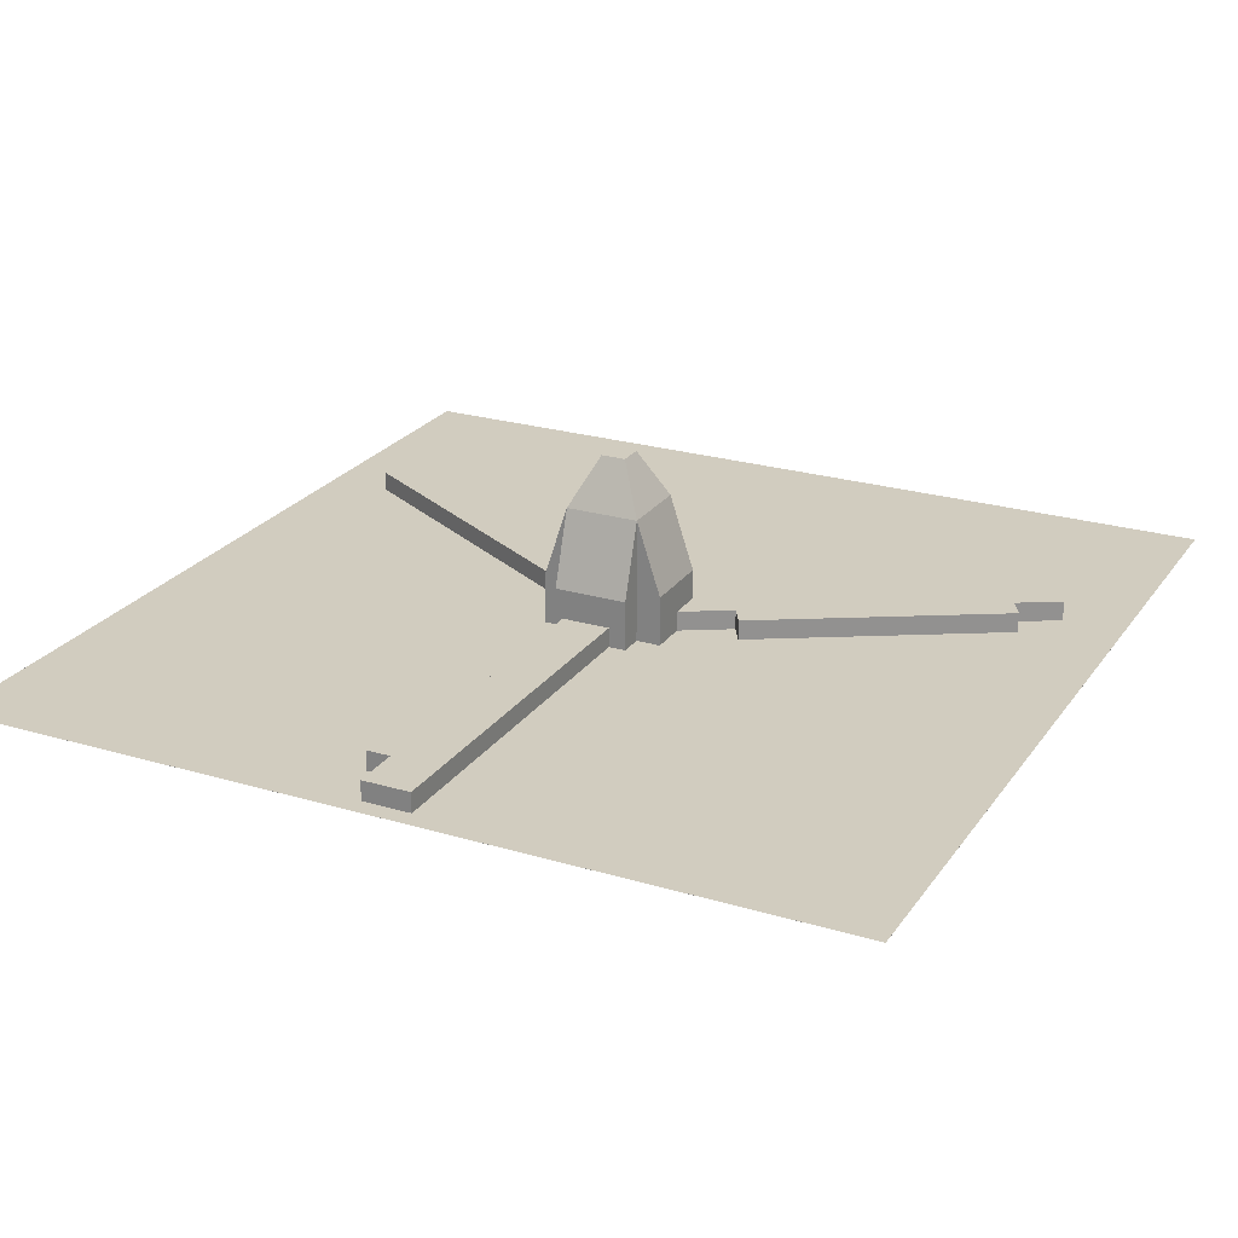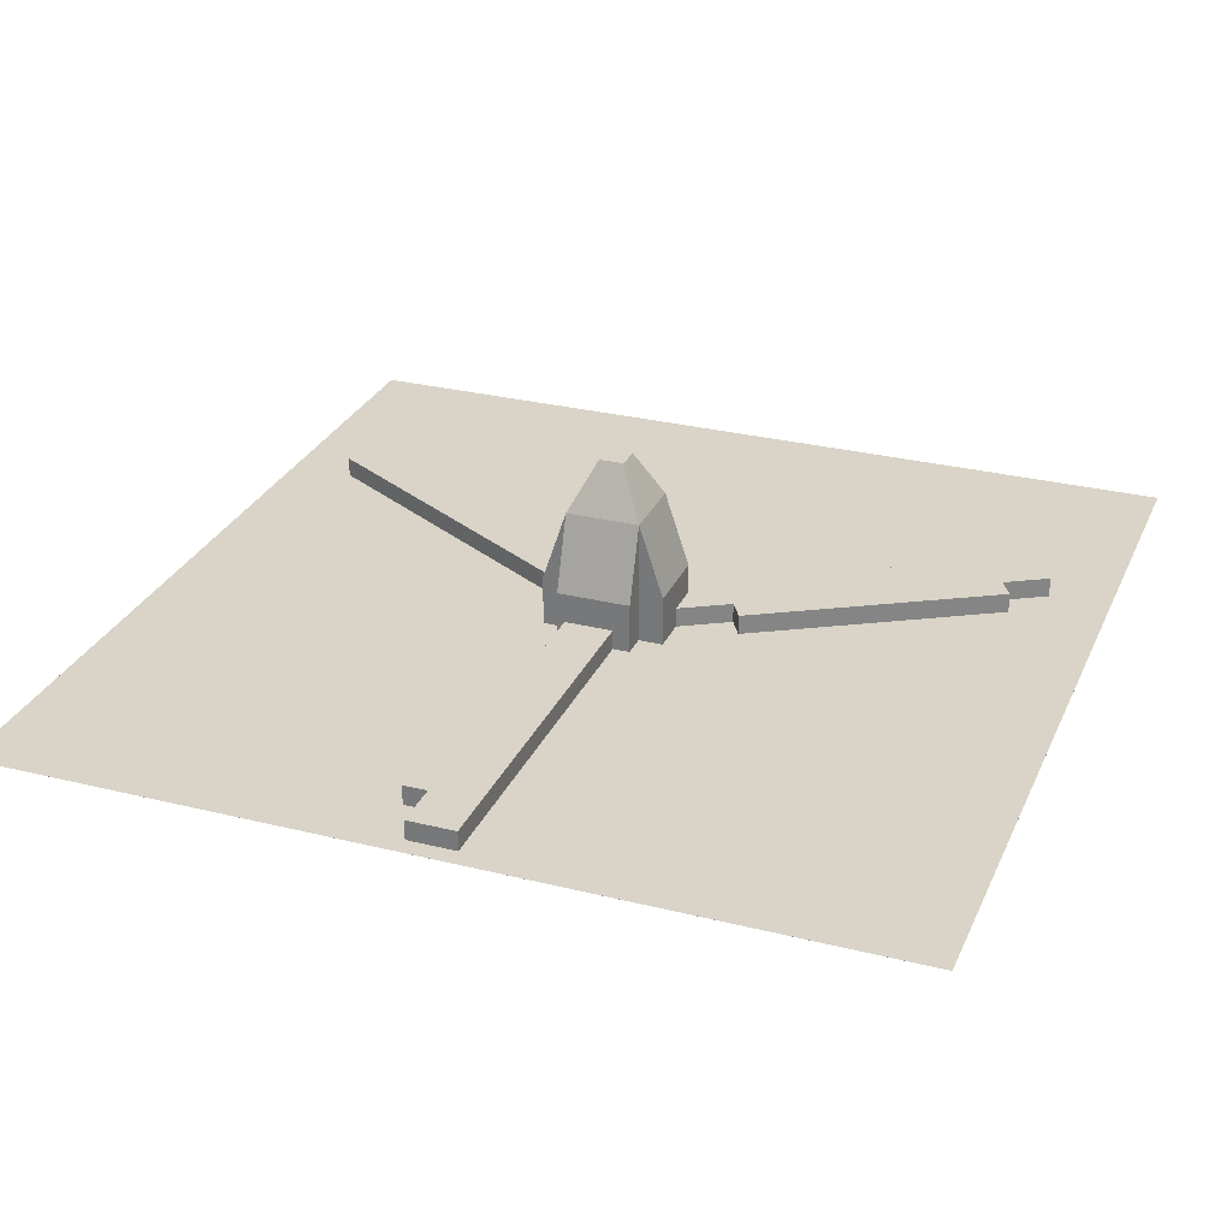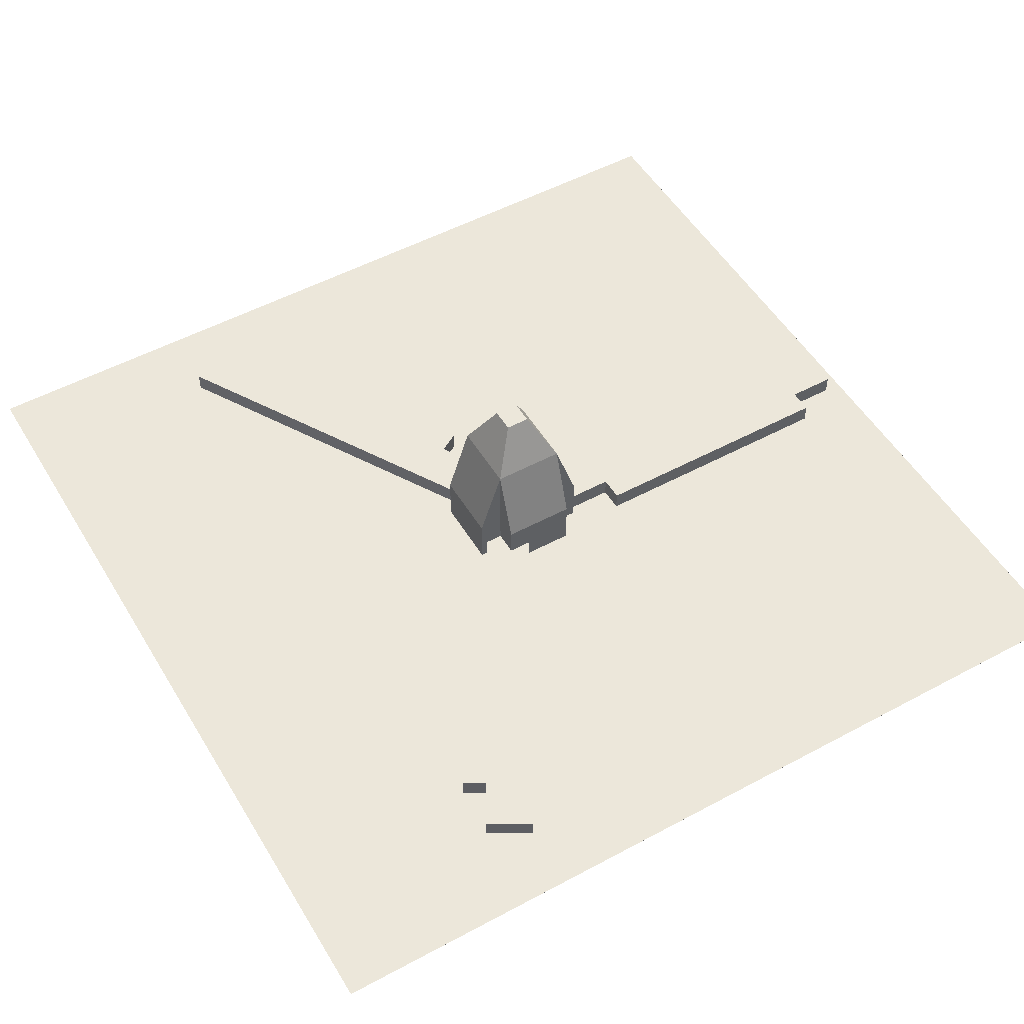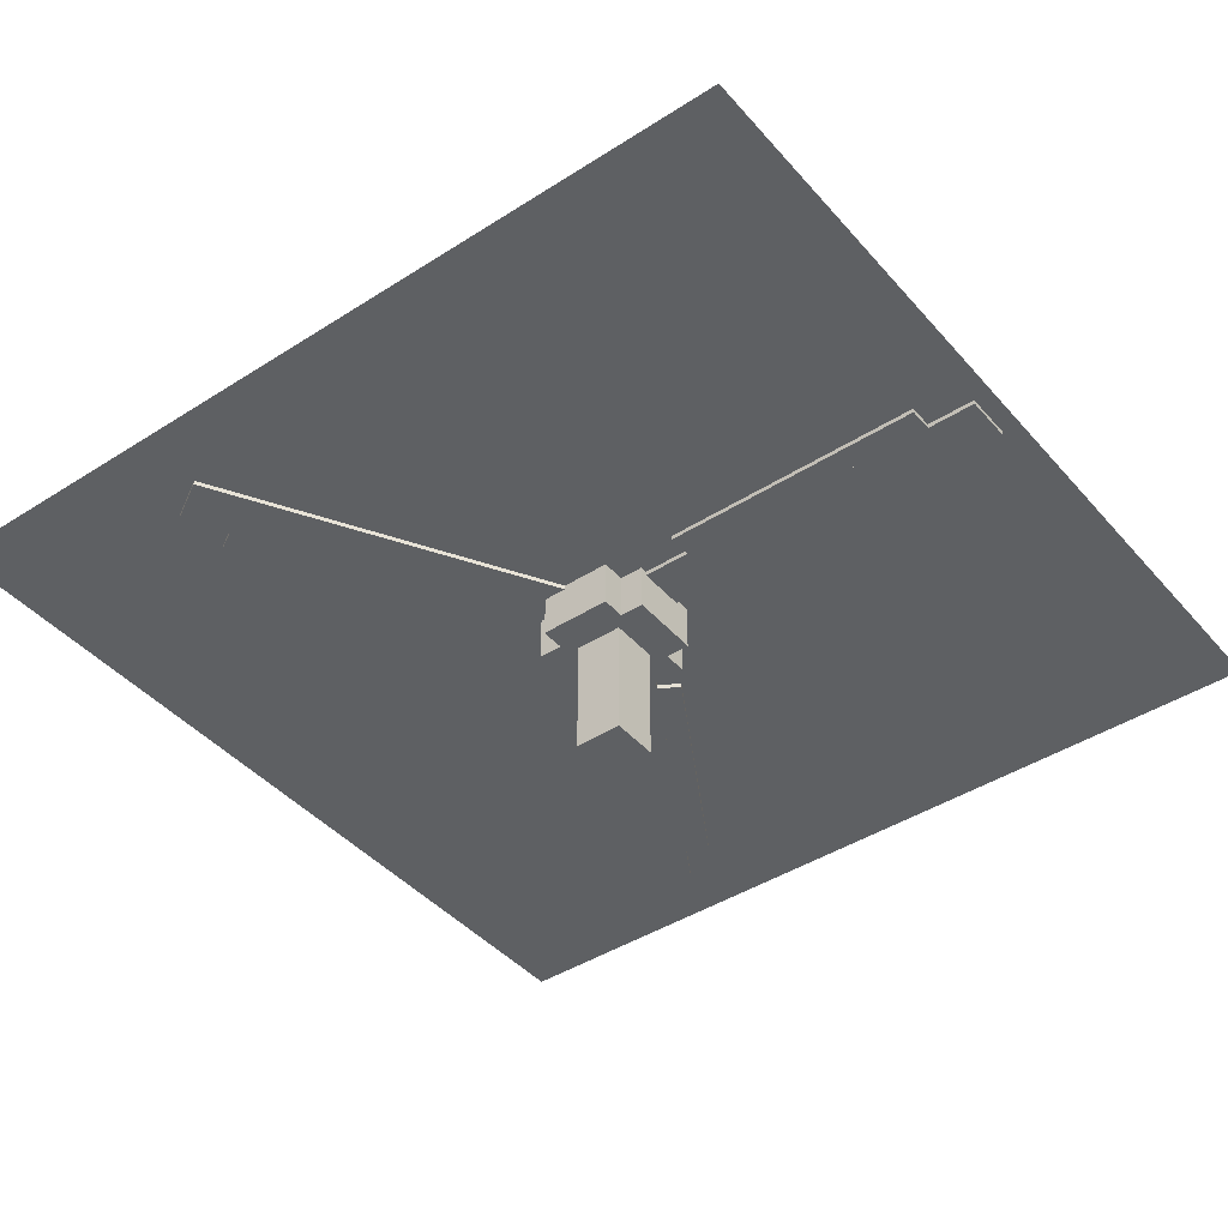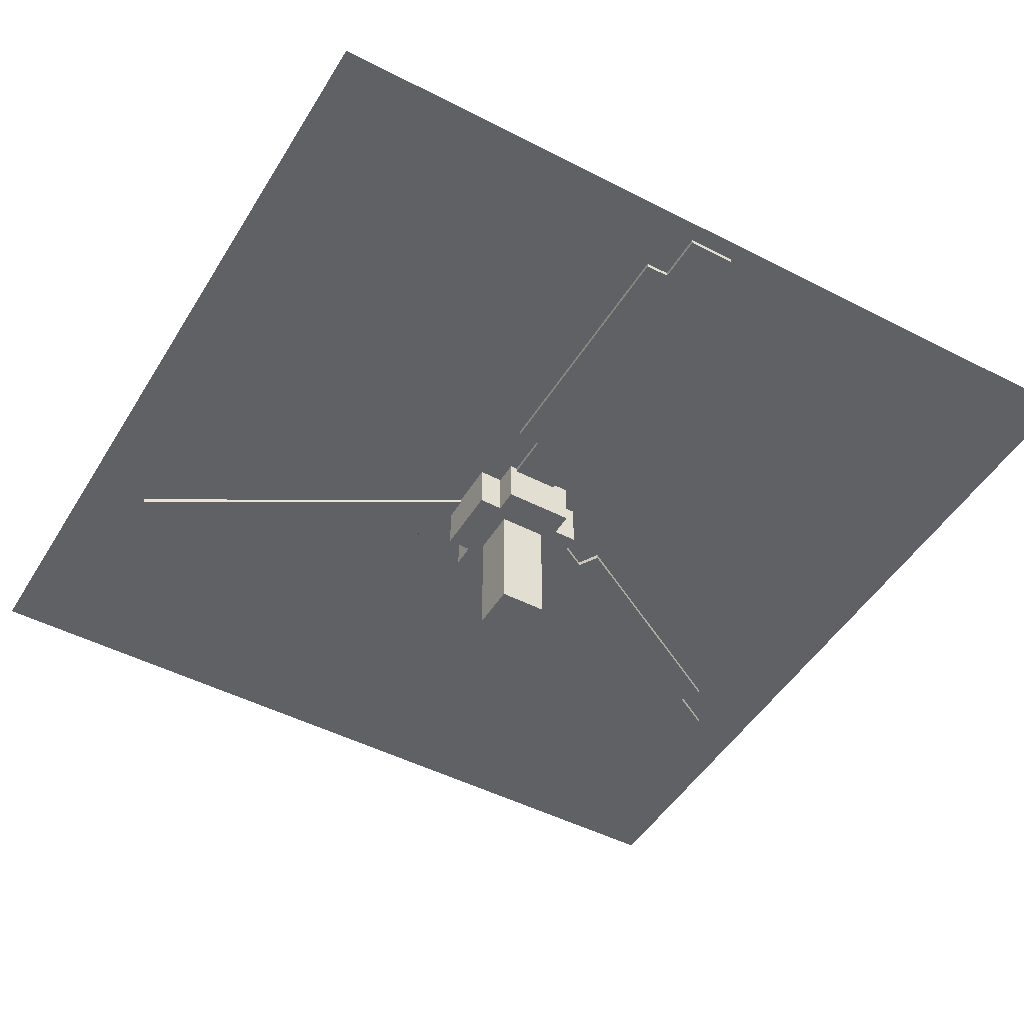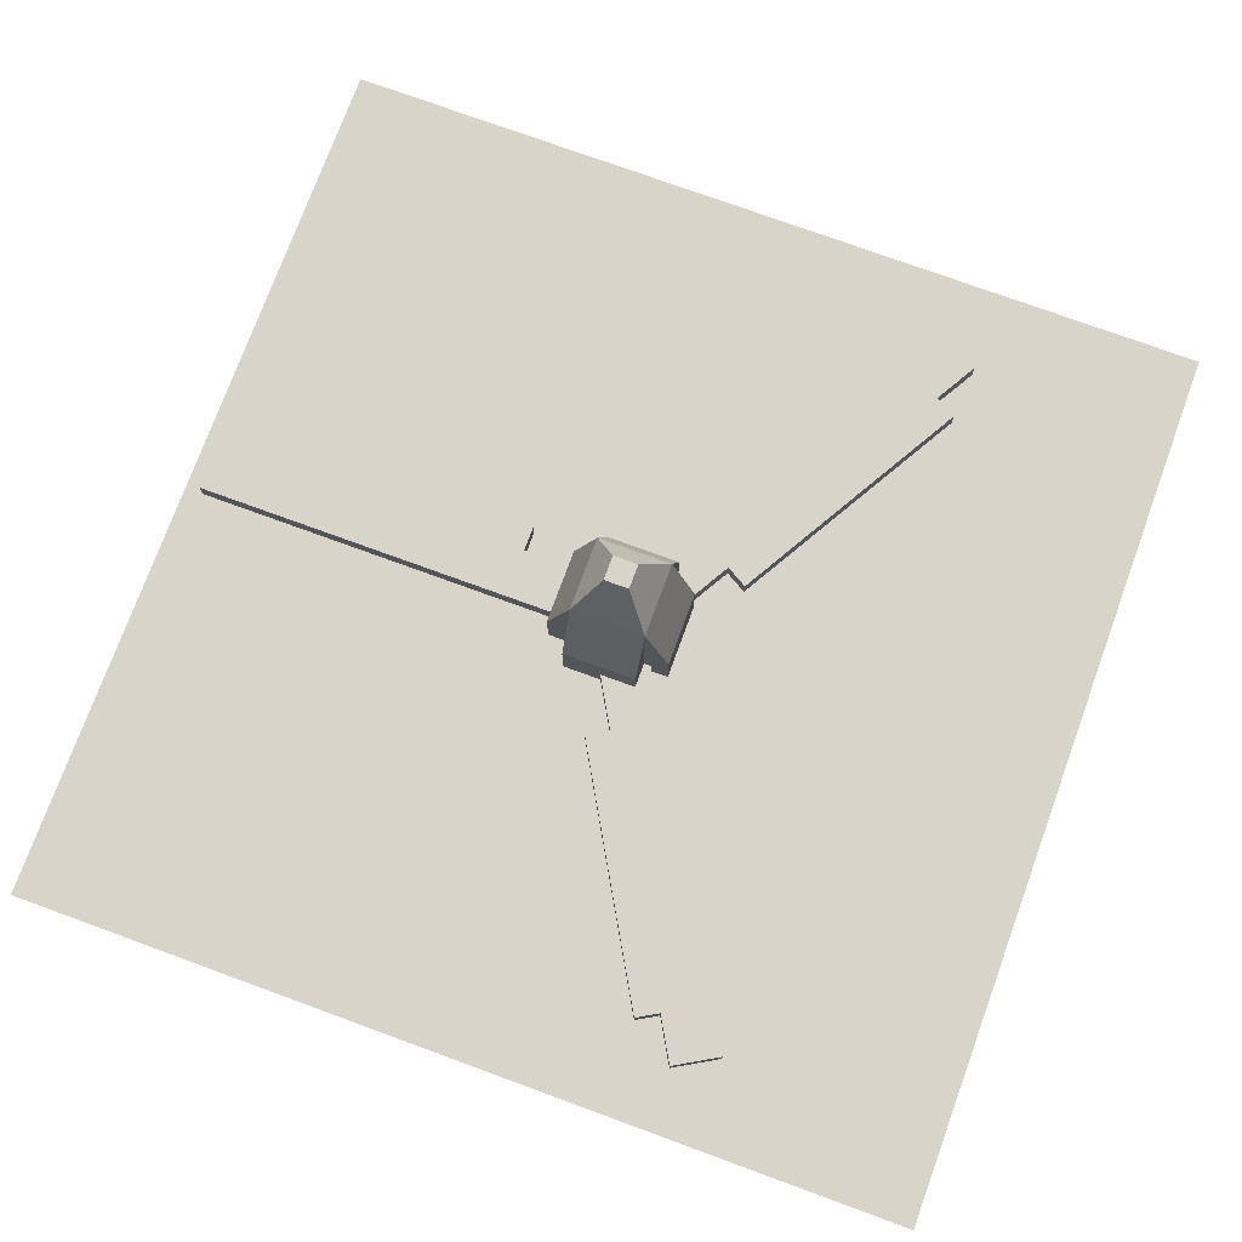
<metadata>
{"format":"obj","ext":"obj","renderer":"f3d","projection":"perspective","resolution":1024,"background":"white","views":[{"elev":24.2,"azim":116.3,"up":"+Z"},{"elev":28.7,"azim":110.5,"up":"+Z"},{"elev":51.7,"azim":-30.3,"up":"+Z"},{"elev":-42.6,"azim":37.4,"up":"+Z"},{"elev":-47.9,"azim":59.9,"up":"+Z"},{"elev":75.1,"azim":-159.9,"up":"+Z"}]}
</metadata>
<code>
o $blade_2
v -0.02155 0.3123 0.1116
v -0.3653 0.9077 0.1116
v -0.3653 0.9077 0.1741
v -0.02155 0.3123 0.1741
v -0.4194 0.8765 0.1741
v -0.07567 0.2811 0.1741
v -0.07567 0.2811 0.1116
v -0.4194 0.8765 0.1116
v -0.09018 0.05619 0.1741
v -0.5902 0.9222 0.1741
v -0.5902 0.9222 0.1116
v -0.09018 0.05619 0.1116
v 0.01808 0.1187 0.1116
v -0.4819 0.9847 0.1116
v -0.4819 0.9847 0.1741
v 0.01808 0.1187 0.1741
f 1 2 3 4
f 5 6 4 3
f 7 8 2 1
f 8 5 3 2
f 6 7 1 4
f 9 10 11 12
f 13 14 15 16
f 10 9 16 15
f 12 11 14 13
f 11 10 15 14
o $blade_1
v 0.09375 0.05 0.1741
v 1.094 0.05 0.1741
v 1.094 0.05 0.1116
v 0.09375 0.05 0.1116
v 0.09375 -0.075 0.1116
v 1.094 -0.075 0.1116
v 1.094 -0.075 0.1741
v 0.09375 -0.075 0.1741
v 0.2812 -0.1375 0.1116
v 0.9688 -0.1375 0.1116
v 0.9688 -0.1375 0.1741
v 0.2812 -0.1375 0.1741
v 0.9688 -0.075 0.1741
v 0.2812 -0.075 0.1741
v 0.2812 -0.075 0.1116
v 0.9688 -0.075 0.1116
f 17 18 19 20
f 21 22 23 24
f 18 17 24 23
f 20 19 22 21
f 19 18 23 22
f 25 26 27 28
f 29 30 28 27
f 31 32 26 25
f 32 29 27 26
f 30 31 25 28
o shaft
v -0.1562 0.09375 0.25
v 0.1562 0.09375 0.25
v 0.1562 0.09375 0
v -0.1562 0.09375 0
v -0.1562 -0.09375 0
v 0.1562 -0.09375 0
v 0.1562 -0.09375 0.25
v -0.1562 -0.09375 0.25
v -0.09375 -0.1562 0
v 0.09375 -0.1562 0
v 0.09375 -0.1562 0.25
v -0.09375 -0.1562 0.25
v 0.09375 -0.09375 0.25
v -0.09375 -0.09375 0.25
v -0.09375 -0.09375 0
v 0.09375 -0.09375 0
v -0.09375 0.1562 0.25
v 0.09375 0.1562 0.25
v 0.09375 0.1562 0
v -0.09375 0.1562 0
v -0.09375 0.09375 0.25
v 0.09375 0.09375 0.25
v 0.09375 0.09375 0
v -0.09375 0.09375 0
v -0.0625 0.0625 0
v 0.0625 0.0625 0
v 0.0625 0.0625 -0.3125
v -0.0625 0.0625 -0.3125
v -0.0625 -0.0625 -0.3125
v 0.0625 -0.0625 -0.3125
v 0.0625 -0.0625 0
v -0.0625 -0.0625 0
f 33 34 35 36
f 37 38 39 40
f 34 33 40 39
f 36 35 38 37
f 35 34 39 38
f 33 36 37 40
f 41 42 43 44
f 45 46 44 43
f 47 48 42 41
f 48 45 43 42
f 46 47 41 44
f 49 50 51 52
f 50 49 53 54
f 52 51 55 56
f 51 50 54 55
f 49 52 56 53
f 57 58 59 60
f 61 62 63 64
f 60 59 62 61
f 59 58 63 62
f 57 60 61 64
o $blade_3
v -0.2597 -0.1748 0.1116
v -0.6035 -0.7702 0.1116
v -0.6035 -0.7702 0.1741
v -0.2597 -0.1748 0.1741
v -0.5493 -0.8015 0.1741
v -0.2056 -0.2061 0.1741
v -0.2597 -0.1748 0.1741
v -0.6035 -0.7702 0.1741
v -0.2056 -0.2061 0.1116
v -0.5493 -0.8015 0.1116
v -0.6035 -0.7702 0.1116
v -0.2597 -0.1748 0.1116
v -0.003574 -0.1062 0.1741
v -0.5036 -0.9722 0.1741
v -0.5036 -0.9722 0.1116
v -0.003573 -0.1062 0.1116
v -0.1118 -0.04369 0.1116
v -0.6118 -0.9097 0.1116
v -0.6118 -0.9097 0.1741
v -0.1118 -0.04369 0.1741
f 65 66 67 68
f 69 70 71 72
f 73 74 75 76
f 74 69 72 75
f 70 73 76 71
f 77 78 79 80
f 81 82 83 84
f 78 77 84 83
f 80 79 82 81
f 79 78 83 82
o cube
v 0.09375 -0.09375 0.4375
v 0.1563 -0.09375 0.25
v -0.09375 -0.09375 0.4375
v -0.1562 -0.09375 0.25
v 0.09375 0.09375 0.4375
v 0.1562 0.09375 0.25
v -0.09375 0.09375 0.4375
v -0.1563 0.09375 0.25
v 0.09375 0.09375 0.4375
v 0.09375 0.1562 0.25
v 0.09375 -0.09375 0.4375
v 0.09375 -0.1562 0.25
v -0.09375 0.09375 0.4375
v -0.09375 0.1562 0.25
v -0.09375 -0.09375 0.4375
v -0.09375 -0.1562 0.25
f 86 85 87 88
f 91 89 90 92
f 89 85 86 90
f 88 87 91 92
f 87 85 89 91
f 90 86 88 92
f 94 93 95 96
f 99 97 98 100
f 97 93 94 98
f 96 95 99 100
f 95 93 97 99
f 98 94 96 100
o cube
v 0.03125 0.03125 0.5625
v 0.09375 0.09375 0.4375
v 0.03125 -0.03125 0.5625
v 0.09375 -0.09375 0.4375
v -0.03125 0.03125 0.5625
v -0.09375 0.09375 0.4375
v -0.03125 -0.03125 0.5625
v -0.09375 -0.09375 0.4375
f 102 101 103 104
f 107 105 106 108
f 105 101 102 106
f 104 103 107 108
f 103 101 105 107
f 106 102 104 108
o translucent_3prop_mblur
v 1.141 1.141 0.1235
v 1.141 1.141 0.1234
v 1.141 -1.141 0.1235
v 1.141 -1.141 0.1234
v -1.141 1.141 0.1235
v -1.141 1.141 0.1234
v -1.141 -1.141 0.1235
v -1.141 -1.141 0.1234
f 112 110 109 111
f 115 113 114 116
f 109 110 114 113
f 112 111 115 116
f 111 109 113 115
f 116 114 110 112

</code>
